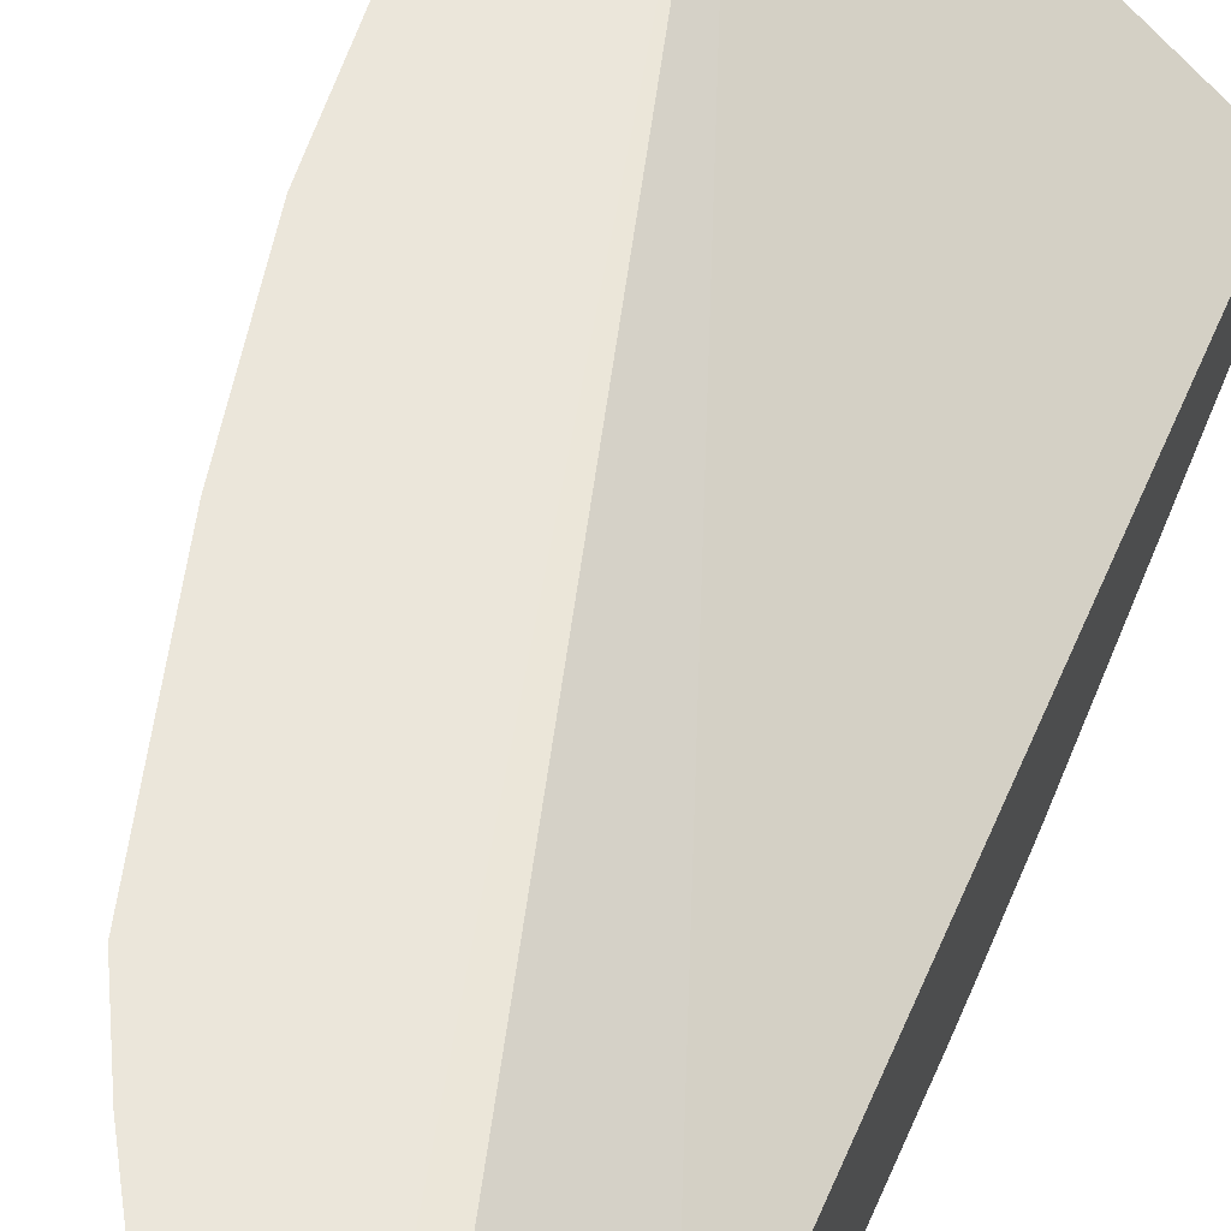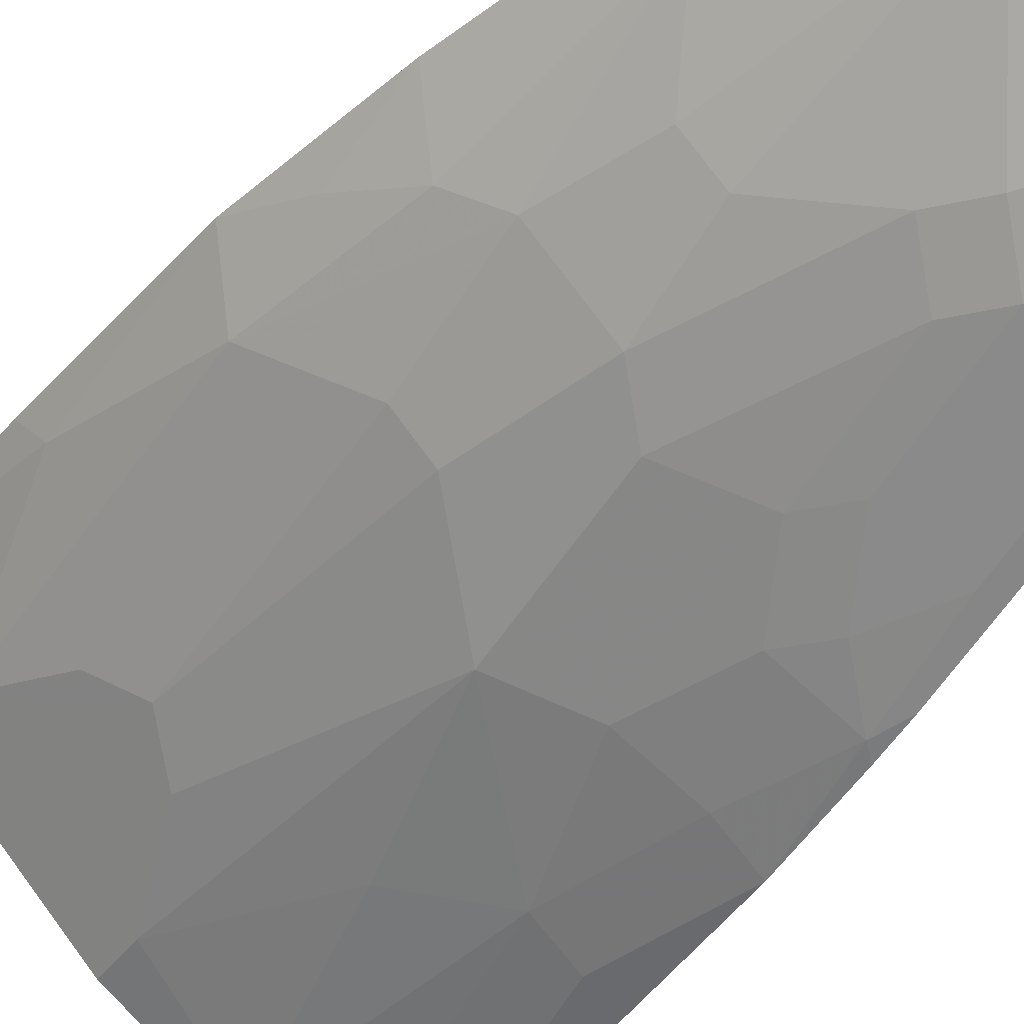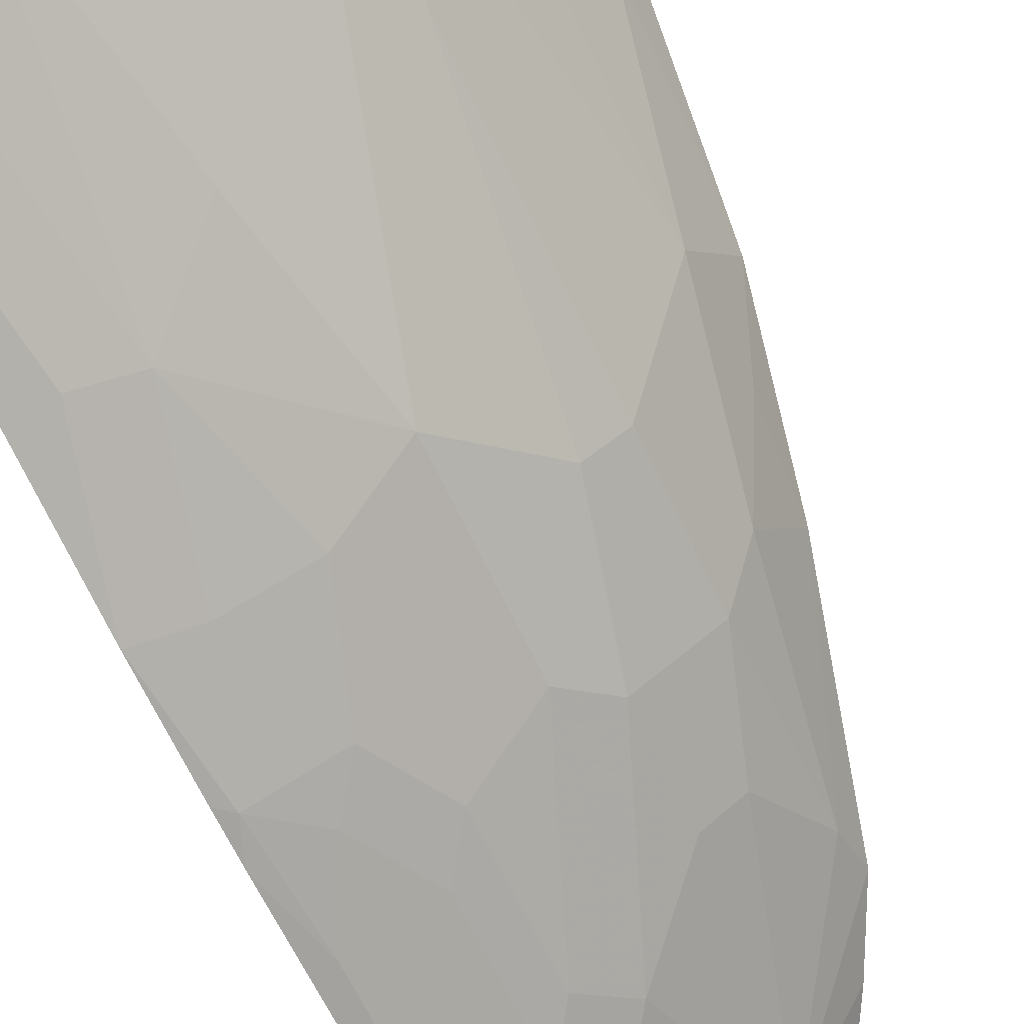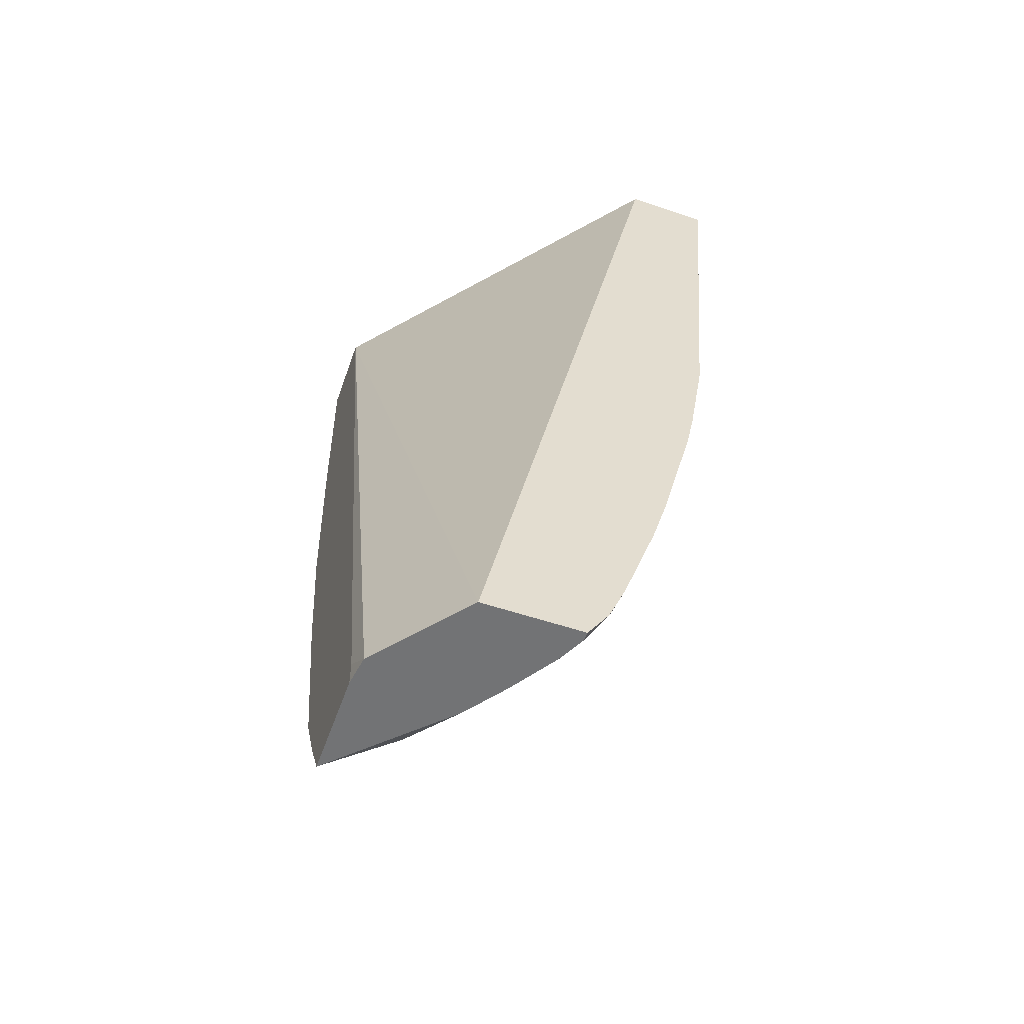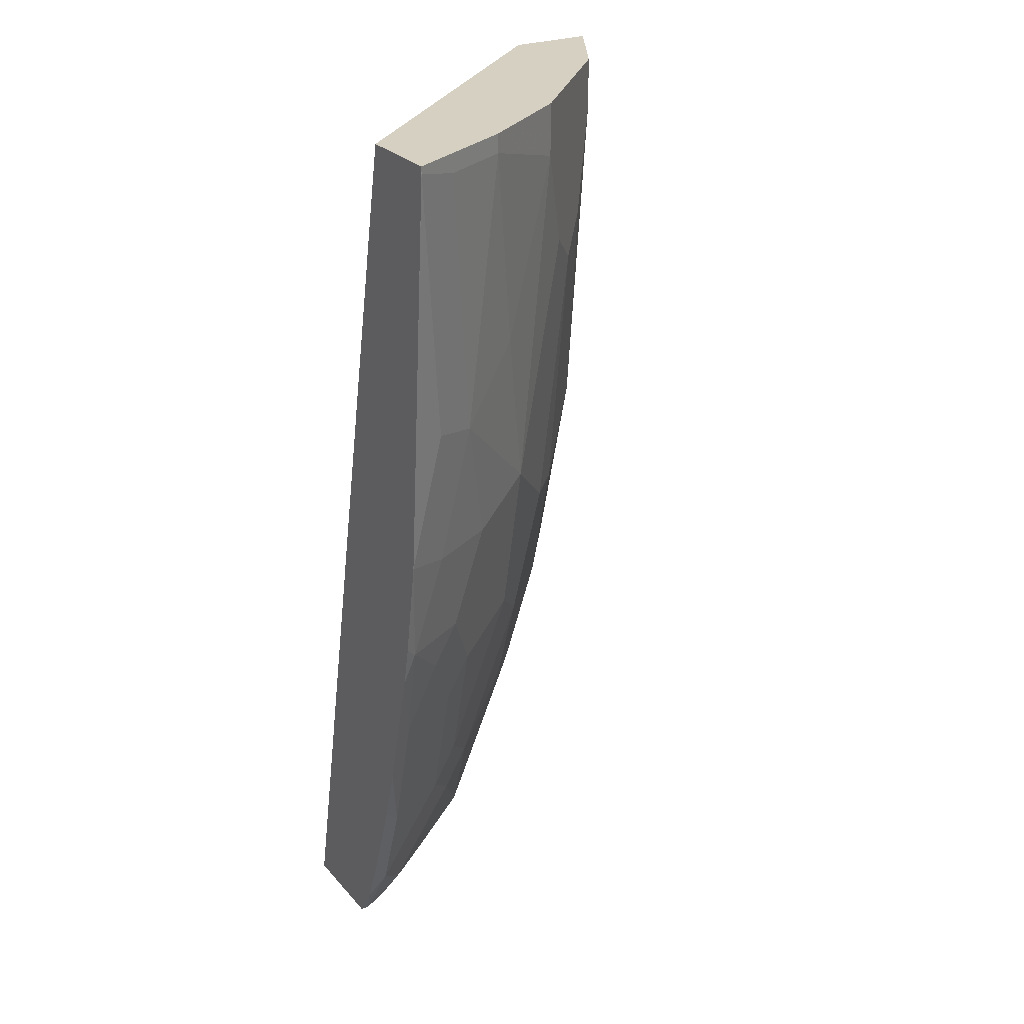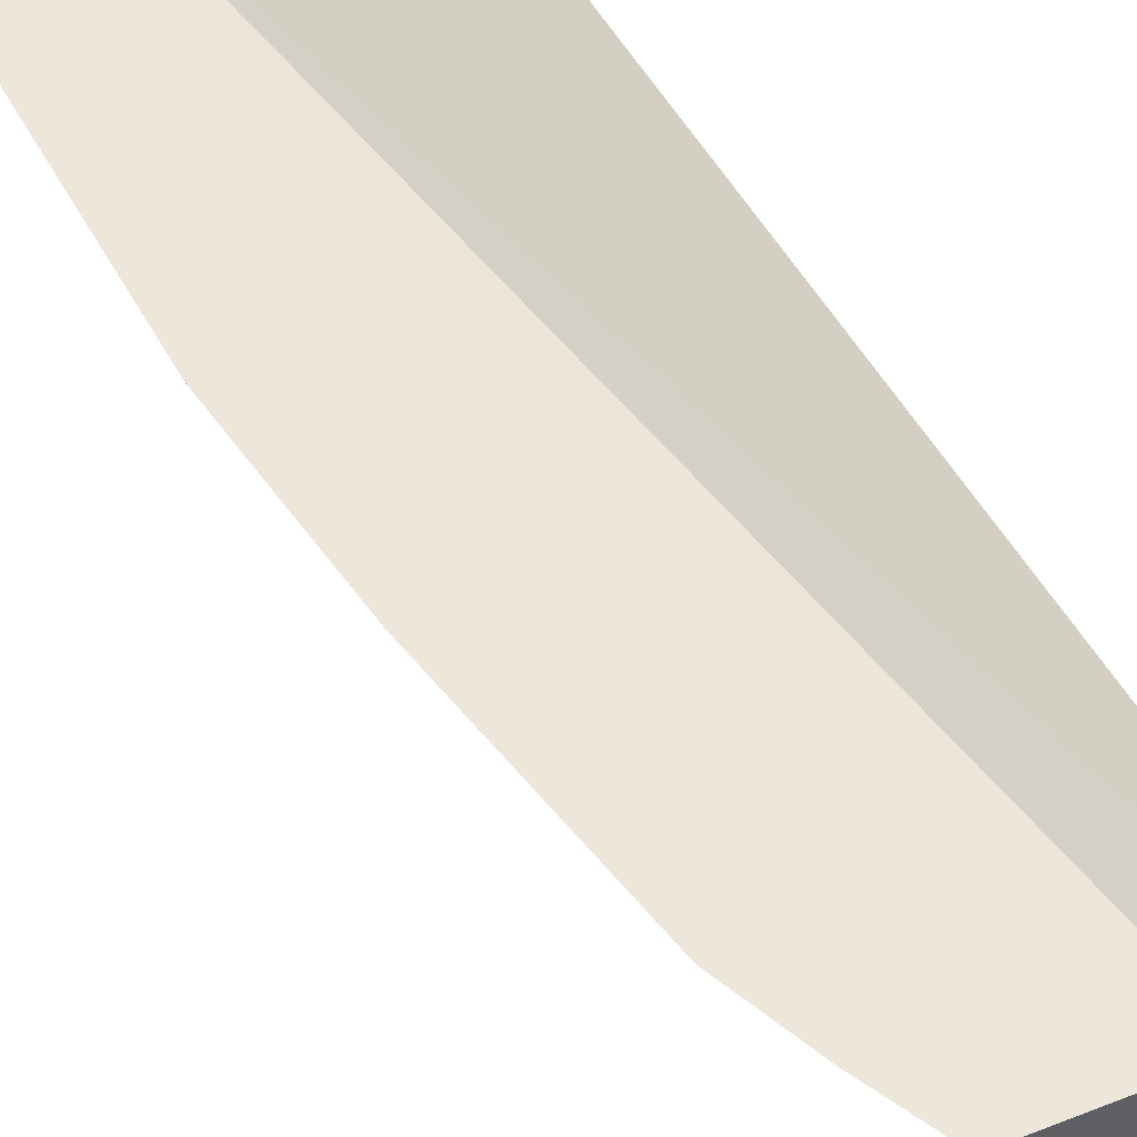
<metadata>
{"format":"obj","ext":"obj","renderer":"f3d","projection":"perspective","resolution":1024,"background":"white","views":[{"elev":54.7,"azim":21.2,"up":"+Z"},{"elev":-41.2,"azim":-32.7,"up":"+Z"},{"elev":-77.1,"azim":-154.5,"up":"+Z"},{"elev":-55.8,"azim":70.6,"up":"+Y"},{"elev":26.5,"azim":148.2,"up":"+Y"},{"elev":52.7,"azim":-22.9,"up":"+Z"}]}
</metadata>
<code>
v -0.4607 -0.09435 -0.2829
v -0.4607 -0.07938 -0.2829
v -0.4259 -0.1117 -0.3422
v -0.4469 -0.2165 -0.3002
v -0.4556 -0.2042 -0.2829
v -0.4084 -0.07938 -0.2829
v -0.4259 -0.07938 -0.3422
v -0.384 -0.1956 -0.384
v -0.405 -0.1746 -0.3631
v -0.4259 -0.3212 -0.3212
v -0.4433 -0.3386 -0.2829
v -0.4451 -0.3194 -0.2829
v -0.2094 -0.07938 -0.4504
v -0.2827 -0.6389 -0.2829
v -0.2646 -0.6544 -0.2855
v -0.2094 -0.6544 -0.3301
v -0.3421 -0.07938 -0.4259
v -0.3212 -0.3212 -0.4259
v -0.3631 -0.3631 -0.384
v -0.384 -0.3631 -0.3631
v -0.3421 -0.1117 -0.4259
v -0.3631 -0.1746 -0.405
v -0.384 -0.4469 -0.3422
v -0.405 -0.4259 -0.3212
v -0.4259 -0.384 -0.3002
v -0.4294 -0.4084 -0.2829
v -0.2094 -0.07938 -0.5027
v -0.2827 -0.6544 -0.2829
v -0.2094 -0.6544 -0.3903
v -0.2793 -0.07938 -0.4678
v -0.3003 -0.2165 -0.4469
v -0.2584 -0.2584 -0.4678
v -0.2793 -0.3422 -0.4469
v -0.3212 -0.4259 -0.405
v -0.3421 -0.4469 -0.384
v -0.2793 -0.09081 -0.4678
v -0.3421 -0.5097 -0.3631
v -0.3631 -0.5097 -0.3422
v -0.384 -0.5516 -0.3002
v -0.4224 -0.4433 -0.2829
v -0.2095 -0.07938 -0.5027
v -0.2094 -0.08383 -0.5027
v -0.3456 -0.6544 -0.2829
v -0.2145 -0.6544 -0.3903
v -0.2094 -0.6337 -0.4033
v -0.2679 -0.07938 -0.4735
v -0.2374 -0.09081 -0.4888
v -0.2095 -0.08383 -0.5027
v -0.2304 -0.2514 -0.4818
v -0.2095 -0.3352 -0.4818
v -0.2374 -0.3422 -0.4678
v -0.2584 -0.4049 -0.4469
v -0.2793 -0.4469 -0.4259
v -0.2793 -0.5306 -0.405
v -0.3003 -0.5516 -0.384
v -0.247 -0.07938 -0.484
v -0.3247 -0.6389 -0.3247
v -0.3875 -0.576 -0.2829
v -0.2094 -0.2094 -0.4923
v -0.3402 -0.6544 -0.2883
v -0.3665 -0.6179 -0.2829
v -0.22 -0.6544 -0.3875
v -0.2409 -0.6389 -0.3875
v -0.22 -0.6179 -0.4085
v -0.2094 -0.6073 -0.4137
v -0.2094 -0.3351 -0.4818
v -0.2094 -0.3979 -0.4714
v -0.2165 -0.4049 -0.4678
v -0.2409 -0.4294 -0.4504
v -0.2619 -0.4713 -0.4294
v -0.2619 -0.5551 -0.4085
v -0.2828 -0.576 -0.3875
v -0.2828 -0.6544 -0.3456
v -0.2883 -0.6544 -0.3402
v -0.3193 -0.6544 -0.3092
v -0.3302 -0.6544 -0.2983
v -0.2309 -0.6544 -0.3821
v -0.2588 -0.6544 -0.3635
v -0.22 -0.5551 -0.4294
v -0.2094 -0.5445 -0.4347
v -0.2094 -0.4242 -0.4661
v -0.22 -0.4713 -0.4504
v -0.2094 -0.508 -0.4452
f 36 56 47
f 34 53 54
f 34 54 55
f 34 55 35
f 35 55 37
f 36 46 56
f 37 55 57
f 42 59 48
f 38 57 39
f 39 57 58
f 39 58 40
f 41 48 56
f 43 57 60
f 43 61 57
f 44 62 63
f 37 57 38
f 33 68 52
f 24 40 25
f 32 51 33
f 44 63 64
f 23 35 37
f 23 37 38
f 23 38 39
f 23 39 24
f 24 39 40
f 25 40 26
f 27 42 48
f 27 48 41
f 29 44 45
f 30 46 36
f 31 36 32
f 32 36 47
f 32 47 48
f 32 48 49
f 32 49 50
f 32 50 51
f 33 51 68
f 44 64 45
f 63 71 64
f 47 56 48
f 62 77 63
f 63 77 78
f 63 78 73
f 63 72 71
f 21 36 31
f 64 71 79
f 64 79 80
f 64 80 65
f 67 81 68
f 68 81 82
f 68 82 69
f 69 82 79
f 69 79 71
f 69 71 70
f 79 83 80
f 79 82 81
f 79 81 83
f 57 72 63
f 45 64 65
f 57 61 58
f 57 75 76
f 48 59 49
f 49 59 66
f 49 66 50
f 50 66 67
f 50 67 68
f 50 68 51
f 52 68 69
f 52 69 53
f 53 69 70
f 53 70 71
f 53 71 54
f 54 71 55
f 55 71 72
f 55 72 57
f 57 63 73
f 57 73 74
f 57 74 75
f 57 76 60
f 20 35 23
f 33 52 53
f 18 35 19
f 2 30 17
f 2 17 7
f 3 7 17
f 3 17 21
f 3 21 8
f 3 8 9
f 3 9 10
f 2 46 30
f 3 10 4
f 4 11 12
f 4 12 5
f 6 14 15
f 6 15 16
f 6 16 13
f 8 18 19
f 8 19 20
f 4 10 11
f 2 56 46
f 2 41 56
f 2 27 41
f 19 35 20
f 1 2 7
f 1 7 3
f 1 3 4
f 1 4 5
f 1 5 12
f 1 12 11
f 1 11 26
f 1 26 40
f 1 40 58
f 1 58 61
f 1 61 43
f 1 43 28
f 1 28 14
f 1 14 6
f 2 6 13
f 2 13 27
f 8 20 10
f 8 10 9
f 1 6 2
f 8 22 18
f 15 75 74
f 15 74 73
f 15 73 78
f 15 78 77
f 15 77 62
f 15 62 44
f 15 44 29
f 15 29 16
f 17 36 21
f 18 22 21
f 18 21 31
f 18 31 32
f 18 32 33
f 18 33 53
f 18 53 34
f 8 21 22
f 18 34 35
f 15 76 75
f 15 60 76
f 17 30 36
f 15 28 43
f 10 23 24
f 15 43 60
f 10 24 25
f 10 25 11
f 11 25 26
f 13 29 45
f 13 45 65
f 13 65 80
f 13 16 29
f 10 20 23
f 13 83 81
f 13 81 67
f 13 67 66
f 13 66 59
f 13 59 42
f 13 80 83
f 13 42 27
f 14 28 15

</code>
